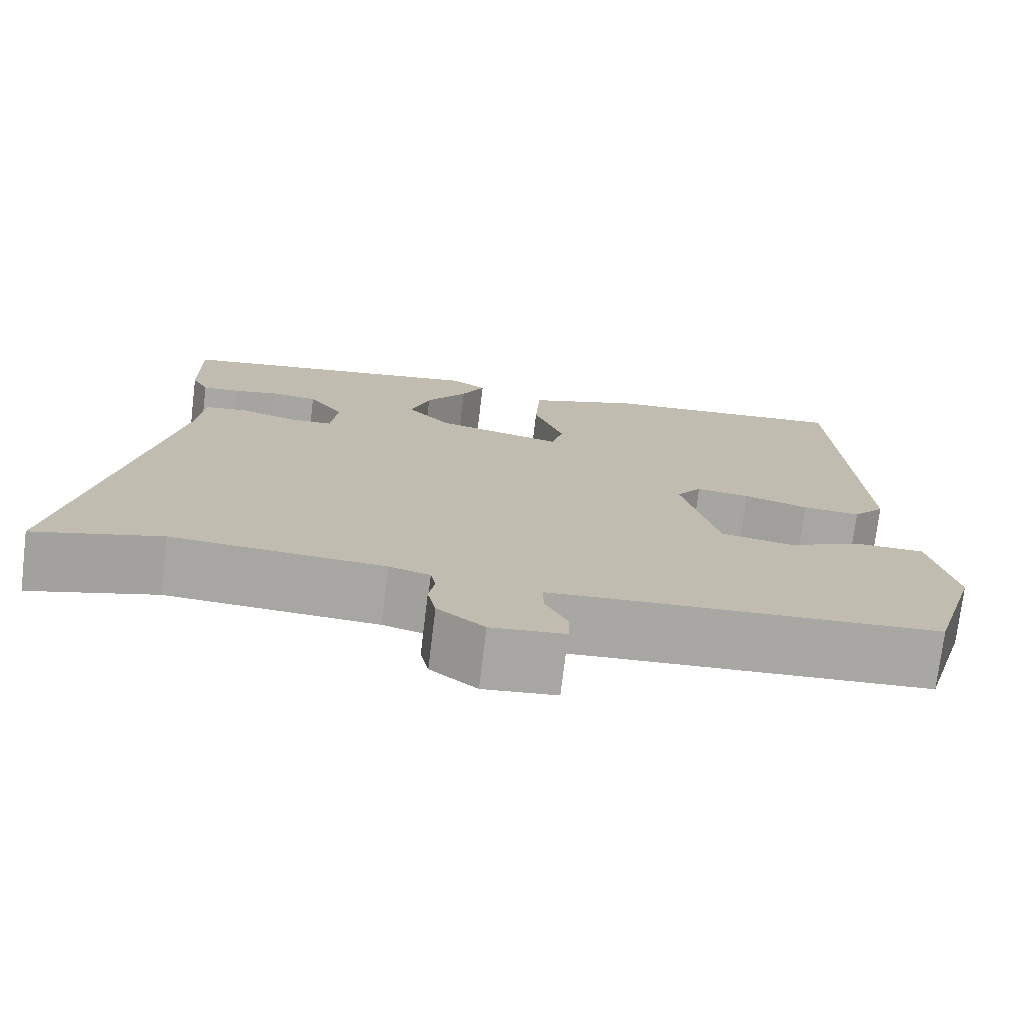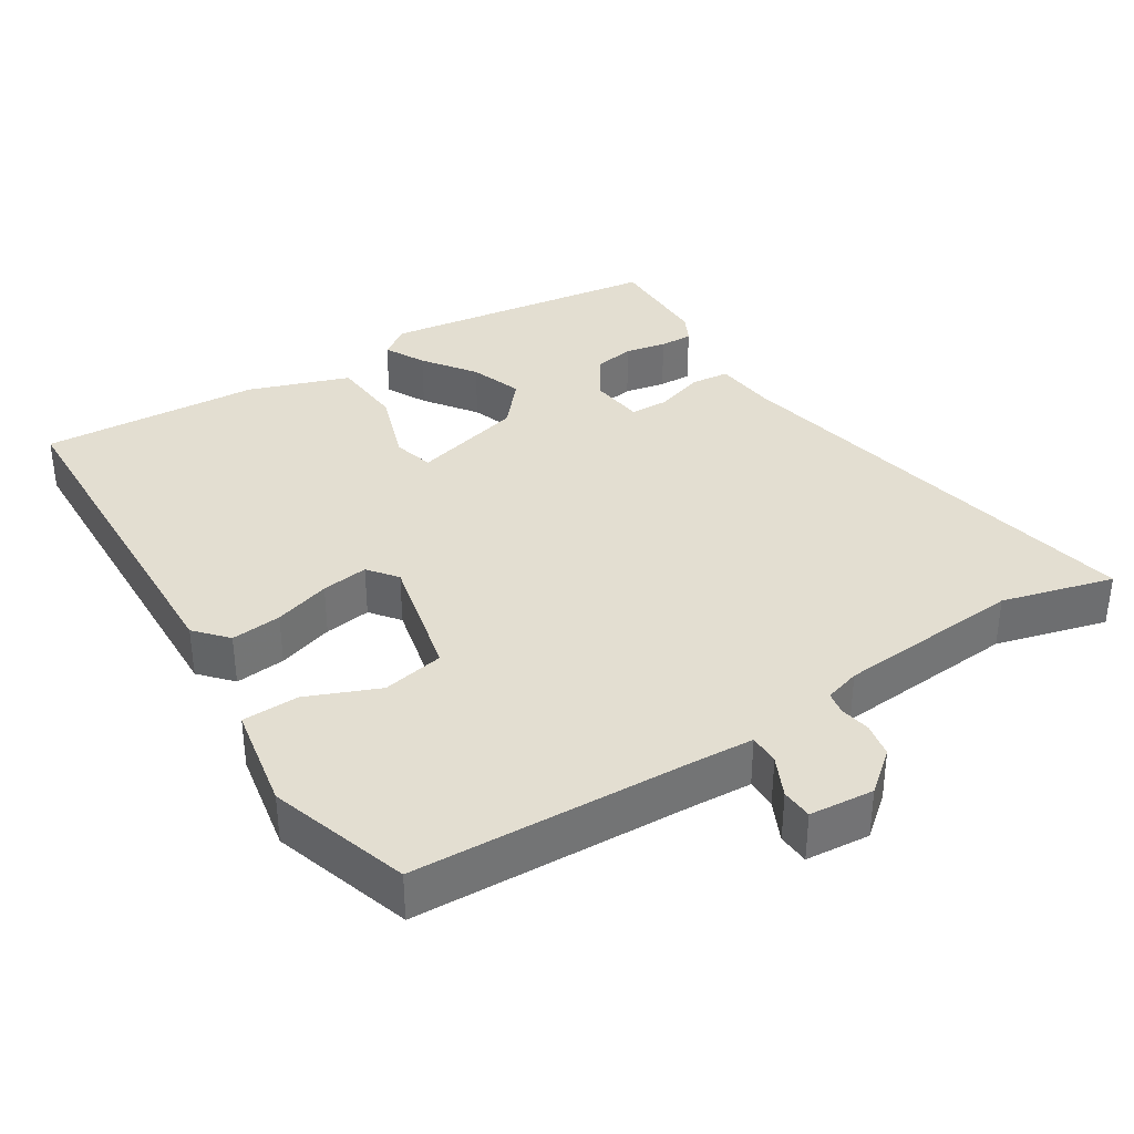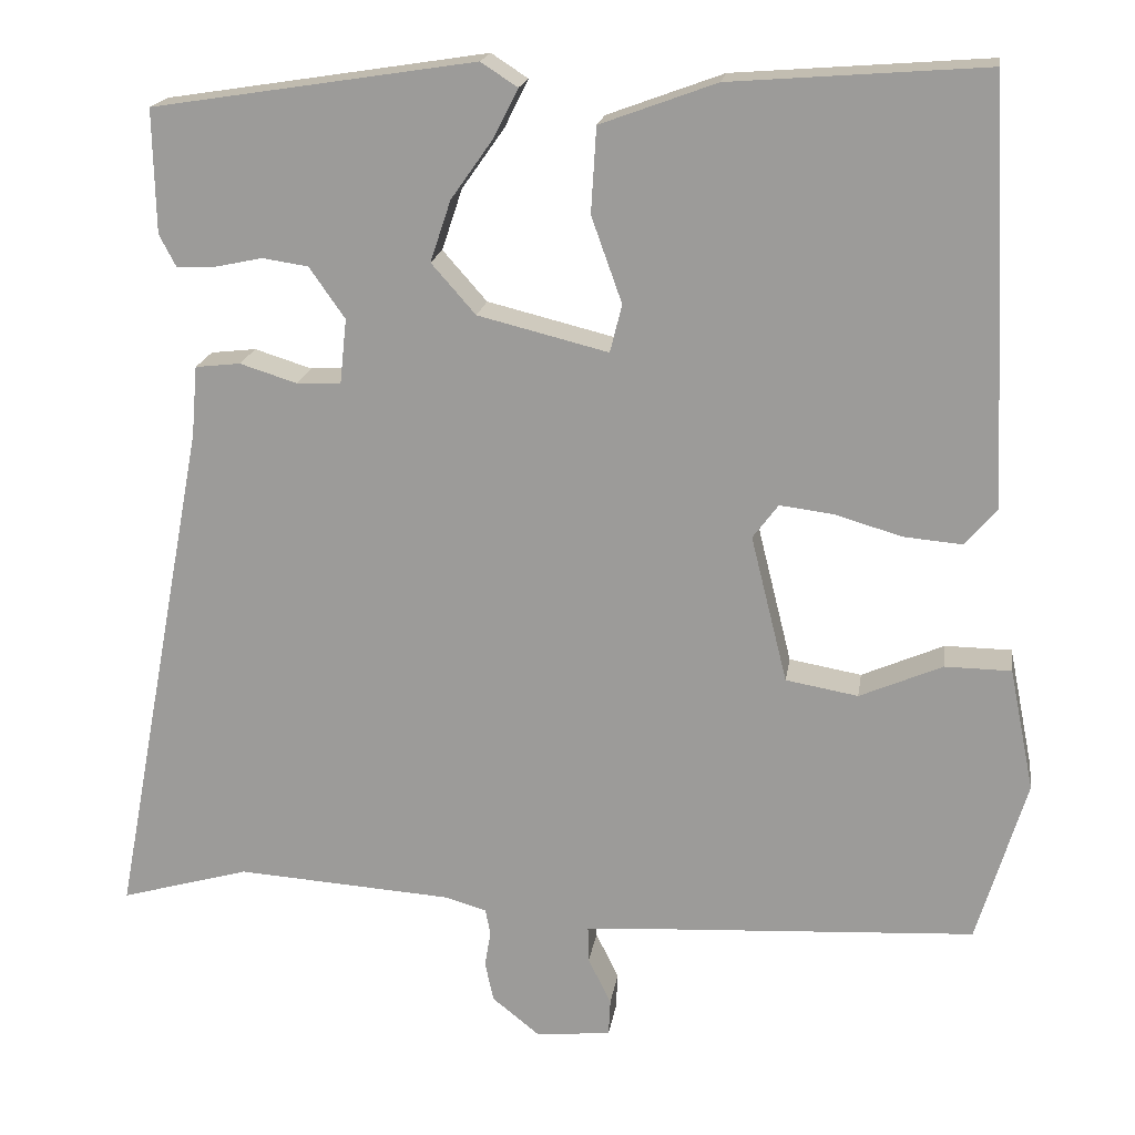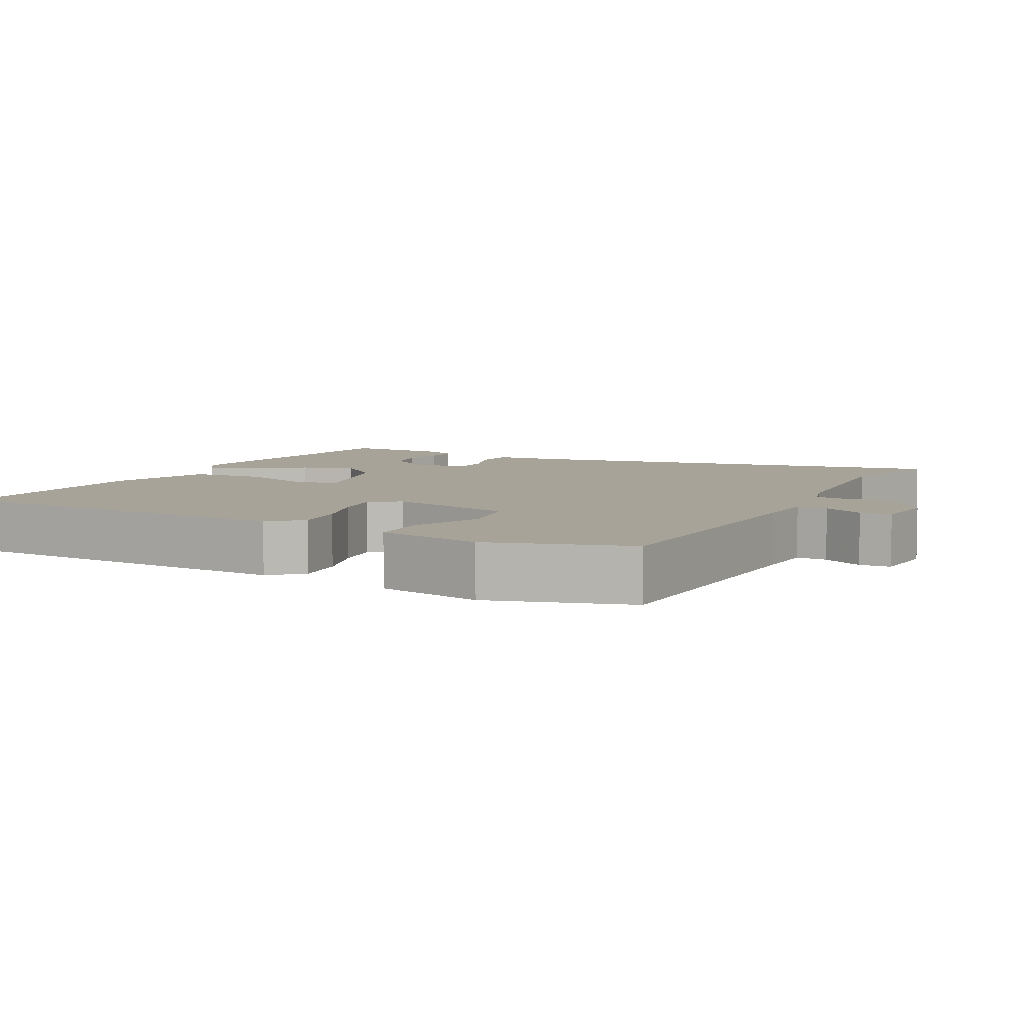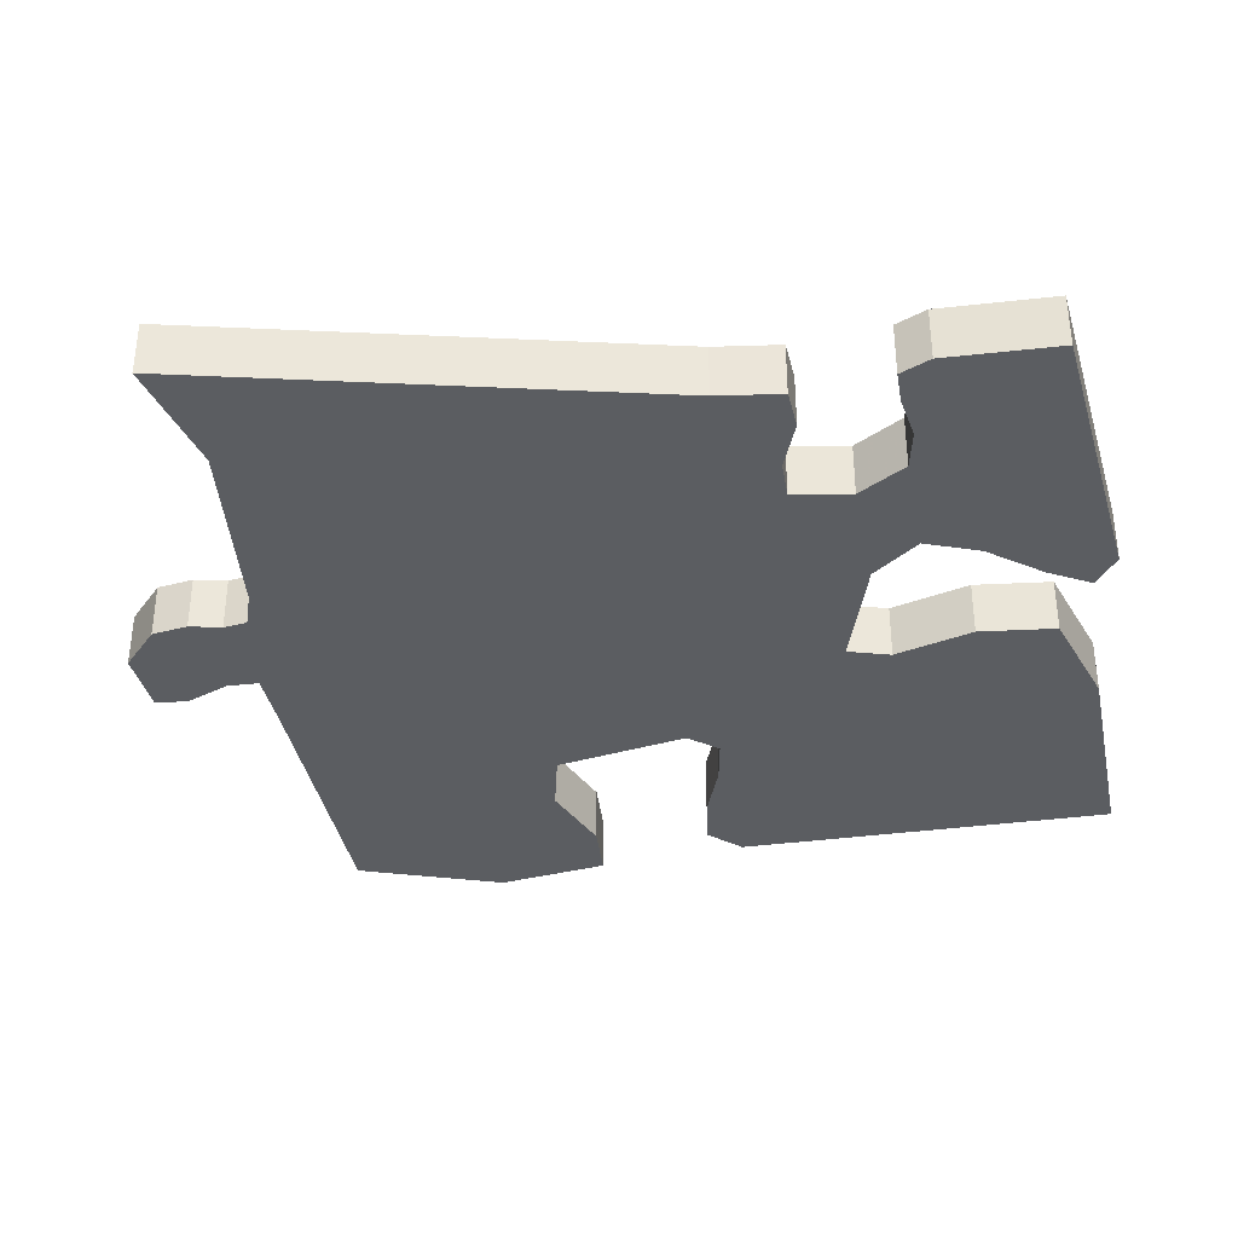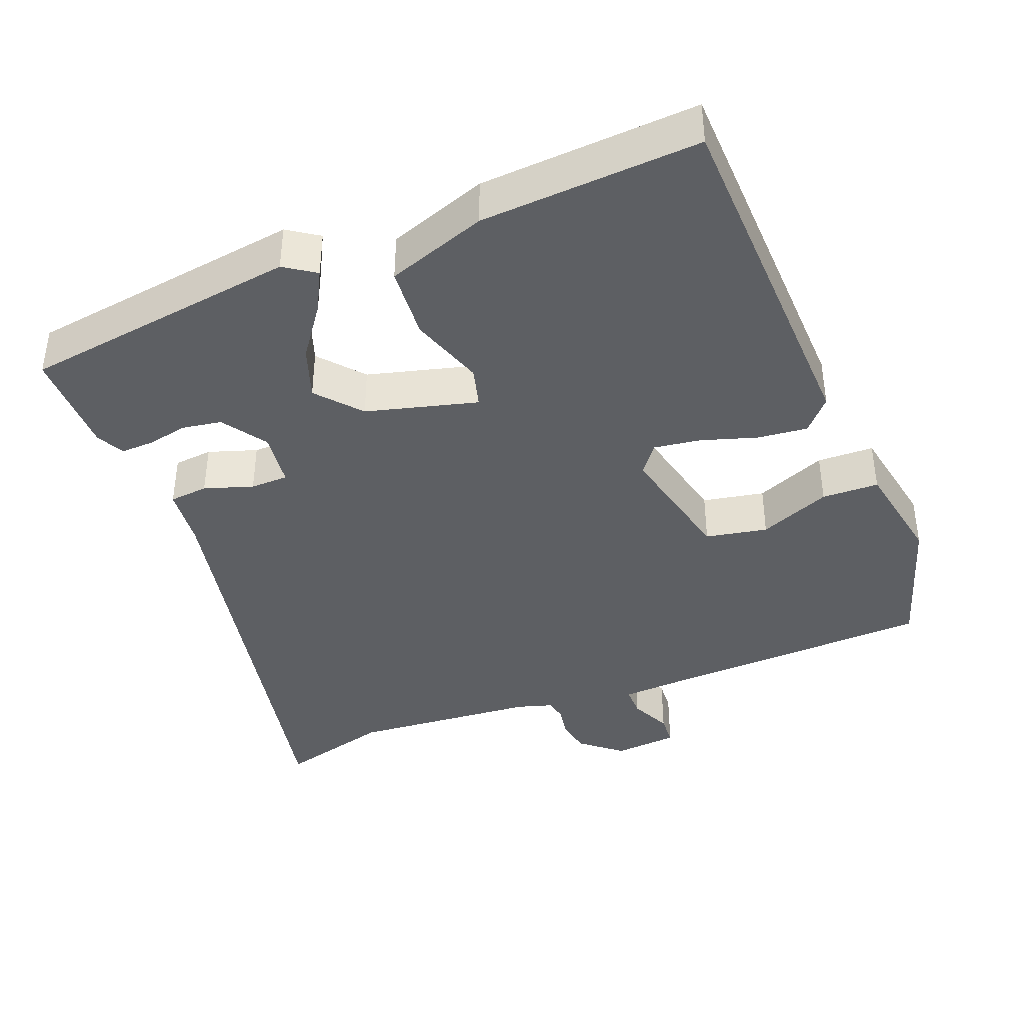
<metadata>
{"format":"obj","ext":"obj","renderer":"f3d","projection":"perspective","resolution":1024,"background":"white","views":[{"elev":-74.6,"azim":-6.9,"up":"+Z"},{"elev":36.1,"azim":146.9,"up":"+Y"},{"elev":18.6,"azim":8.5,"up":"+Z"},{"elev":6.8,"azim":117.0,"up":"+Y"},{"elev":-35.9,"azim":-82.8,"up":"+Y"},{"elev":-40.3,"azim":20.6,"up":"+Y"}]}
</metadata>
<code>
v -0.415 0.07 -0.476
v -0.567 0.07 -0.519
v -0.454 0.07 0.082
v -0.447 0.07 0.165
v -0.394 0.07 0.171
v -0.327 0.07 0.15
v -0.275 0.07 0.152
v -0.267 0.07 0.228
v -0.309 0.07 0.288
v -0.363 0.07 0.296
v -0.419 0.07 0.284
v -0.464 0.07 0.282
v -0.484 0.07 0.32
v -0.487 0.07 0.465
v -0.108 0.07 0.524
v -0.065 0.07 0.496
v -0.093 0.07 0.44
v -0.143 0.07 0.369
v -0.167 0.07 0.297
v -0.115 0.07 0.238
v 0.038 0.07 0.2
v 0.052 0.07 0.256
v 0.016 0.07 0.357
v 0.022 0.07 0.457
v 0.158 0.07 0.507
v 0.458 0.07 0.53
v 0.482 0.07 0.035
v 0.444 0.07 -0.009
v 0.375 0.07 -0.003
v 0.298 0.07 0.02
v 0.234 0.07 0.028
v 0.204 0.07 -0.012
v 0.247 0.07 -0.185
v 0.332 0.07 -0.2
v 0.429 0.07 -0.158
v 0.507 0.07 -0.159
v 0.536 0.07 -0.303
v 0.478 0.07 -0.496
v 0.097 0.07 -0.517
v 0.015 0.07 -0.523
v 0.016 0.07 -0.565
v 0.043 0.07 -0.62
v 0.041 0.07 -0.663
v -0.047 0.07 -0.672
v -0.103 0.07 -0.627
v -0.113 0.07 -0.58
v -0.106 0.07 -0.538
v -0.112 0.07 -0.507
v -0.161 0.07 -0.493
v -0.415 0 -0.476
v -0.567 0 -0.519
v -0.454 0 0.082
v -0.447 0 0.165
v -0.394 0 0.171
v -0.327 0 0.15
v -0.275 0 0.152
v -0.267 0 0.228
v -0.309 0 0.288
v -0.363 0 0.296
v -0.419 0 0.284
v -0.464 0 0.282
v -0.484 0 0.32
v -0.487 0 0.465
v -0.108 0 0.524
v -0.065 0 0.496
v -0.093 0 0.44
v -0.143 0 0.369
v -0.167 0 0.297
v -0.115 0 0.238
v 0.038 0 0.2
v 0.052 0 0.256
v 0.016 0 0.357
v 0.022 0 0.457
v 0.158 0 0.507
v 0.458 0 0.53
v 0.482 0 0.035
v 0.444 0 -0.009
v 0.375 0 -0.003
v 0.298 0 0.02
v 0.234 0 0.028
v 0.204 0 -0.012
v 0.247 0 -0.185
v 0.332 0 -0.2
v 0.429 0 -0.158
v 0.507 0 -0.159
v 0.536 0 -0.303
v 0.478 0 -0.496
v 0.097 0 -0.517
v 0.015 0 -0.523
v 0.016 0 -0.565
v 0.043 0 -0.62
v 0.041 0 -0.663
v -0.047 0 -0.672
v -0.103 0 -0.627
v -0.113 0 -0.58
v -0.106 0 -0.538
v -0.112 0 -0.507
v -0.161 0 -0.493
f 44 45 46 47
f 44 47 48
f 41 42 43 44
f 40 41 44 48
f 39 40 48 49
f 37 38 39 49
f 34 35 36 37
f 33 34 37 49
f 27 28 29 30
f 27 30 31
f 26 27 31
f 25 26 31 32
f 22 23 24 25
f 21 22 25 32
f 15 16 17 18
f 15 18 19
f 14 15 19
f 10 11 12 13
f 9 10 13 14
f 3 4 5 6
f 1 2 3 6
f 1 6 7
f 49 1 7
f 33 49 7 8
f 20 21 32 33
f 20 33 8 9
f 9 14 19 20
f 96 95 94 93
f 97 96 93
f 93 92 91 90
f 97 93 90 89
f 98 97 89 88
f 98 88 87 86
f 86 85 84 83
f 98 86 83 82
f 79 78 77 76
f 80 79 76
f 80 76 75
f 81 80 75 74
f 74 73 72 71
f 81 74 71 70
f 67 66 65 64
f 68 67 64
f 68 64 63
f 62 61 60 59
f 63 62 59 58
f 55 54 53 52
f 55 52 51 50
f 56 55 50
f 56 50 98
f 57 56 98 82
f 82 81 70 69
f 58 57 82 69
f 69 68 63 58
f 1 50 51 2
f 2 51 52 3
f 3 52 53 4
f 4 53 54 5
f 5 54 55 6
f 6 55 56 7
f 7 56 57 8
f 8 57 58 9
f 9 58 59 10
f 10 59 60 11
f 11 60 61 12
f 12 61 62 13
f 13 62 63 14
f 14 63 64 15
f 15 64 65 16
f 16 65 66 17
f 17 66 67 18
f 18 67 68 19
f 19 68 69 20
f 20 69 70 21
f 21 70 71 22
f 22 71 72 23
f 23 72 73 24
f 24 73 74 25
f 25 74 75 26
f 26 75 76 27
f 27 76 77 28
f 28 77 78 29
f 29 78 79 30
f 30 79 80 31
f 31 80 81 32
f 32 81 82 33
f 33 82 83 34
f 34 83 84 35
f 35 84 85 36
f 36 85 86 37
f 37 86 87 38
f 38 87 88 39
f 39 88 89 40
f 40 89 90 41
f 41 90 91 42
f 42 91 92 43
f 43 92 93 44
f 44 93 94 45
f 45 94 95 46
f 46 95 96 47
f 47 96 97 48
f 48 97 98 49
f 49 98 50 1

</code>
